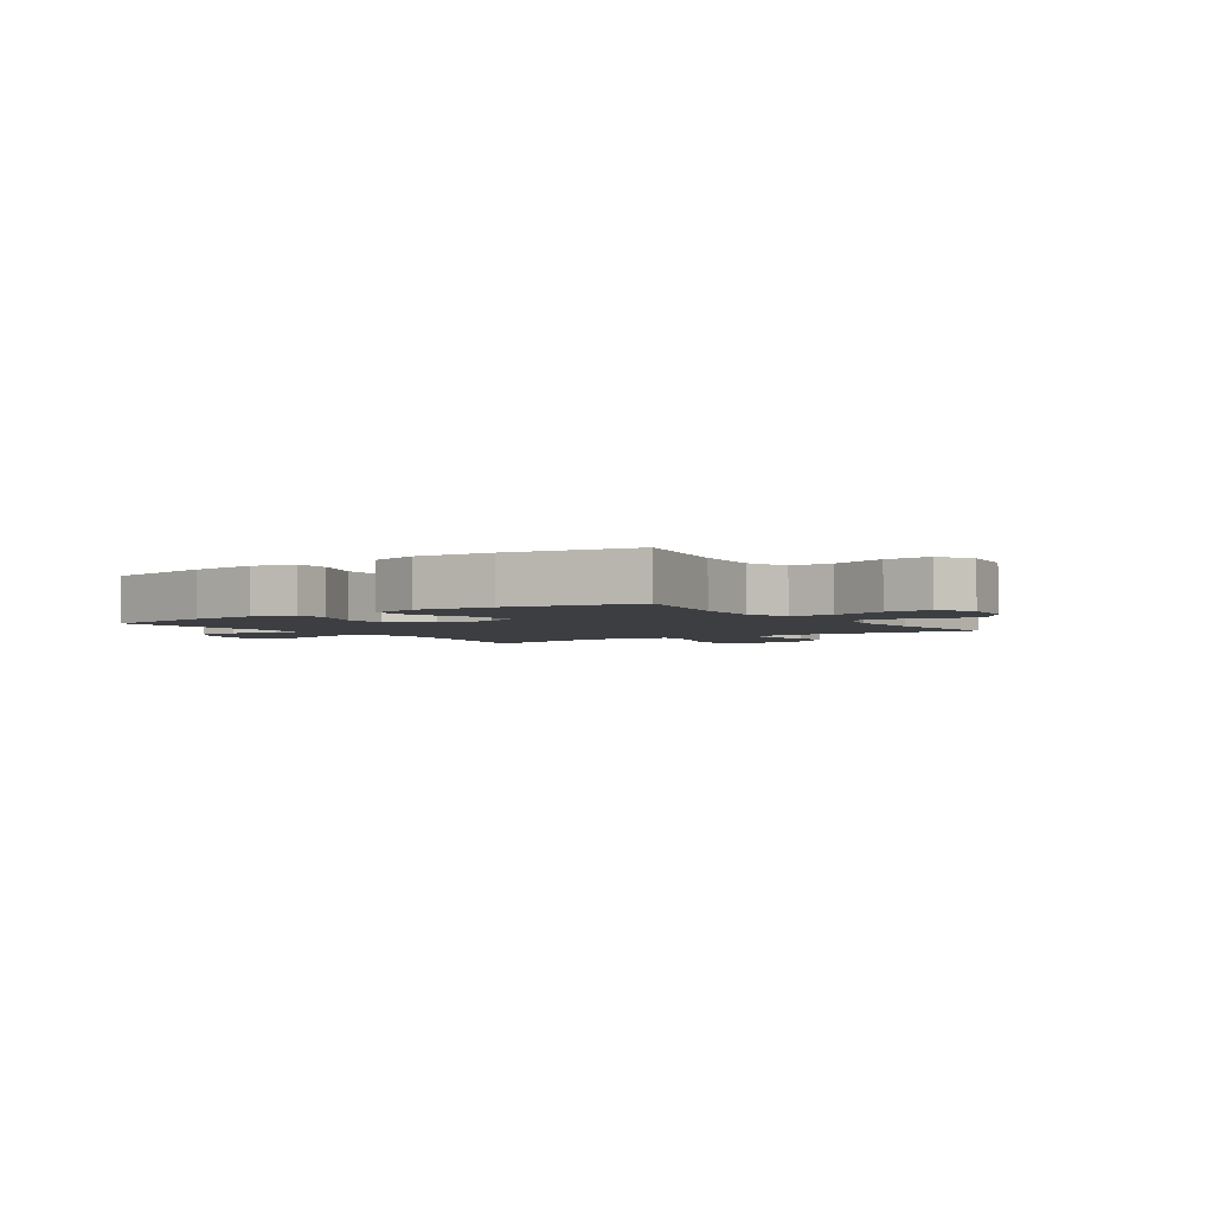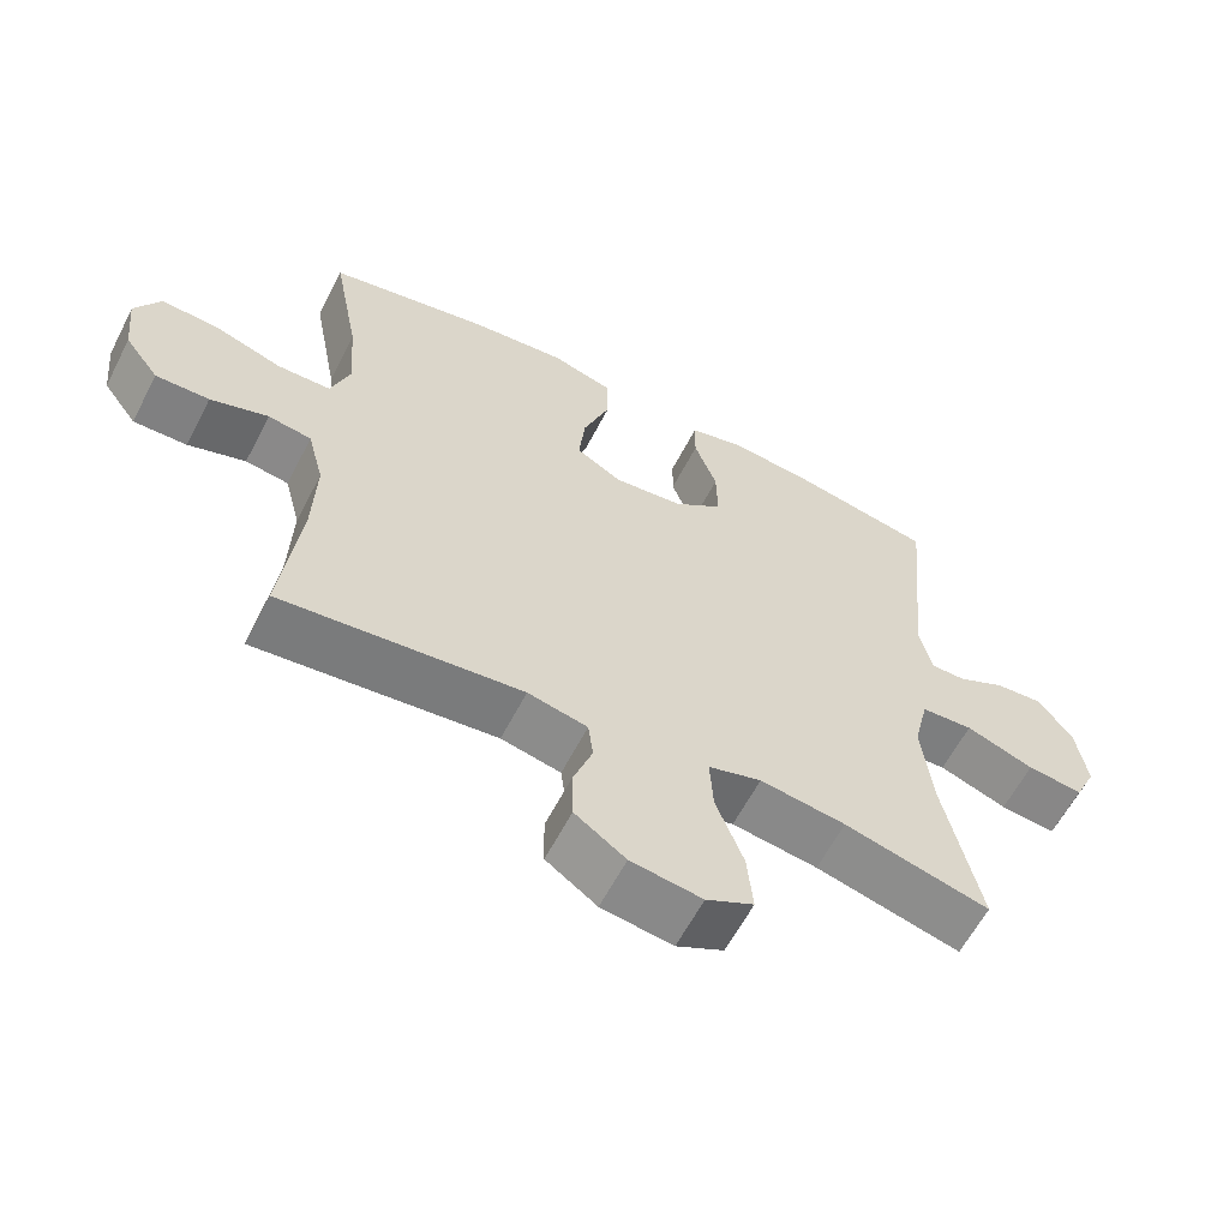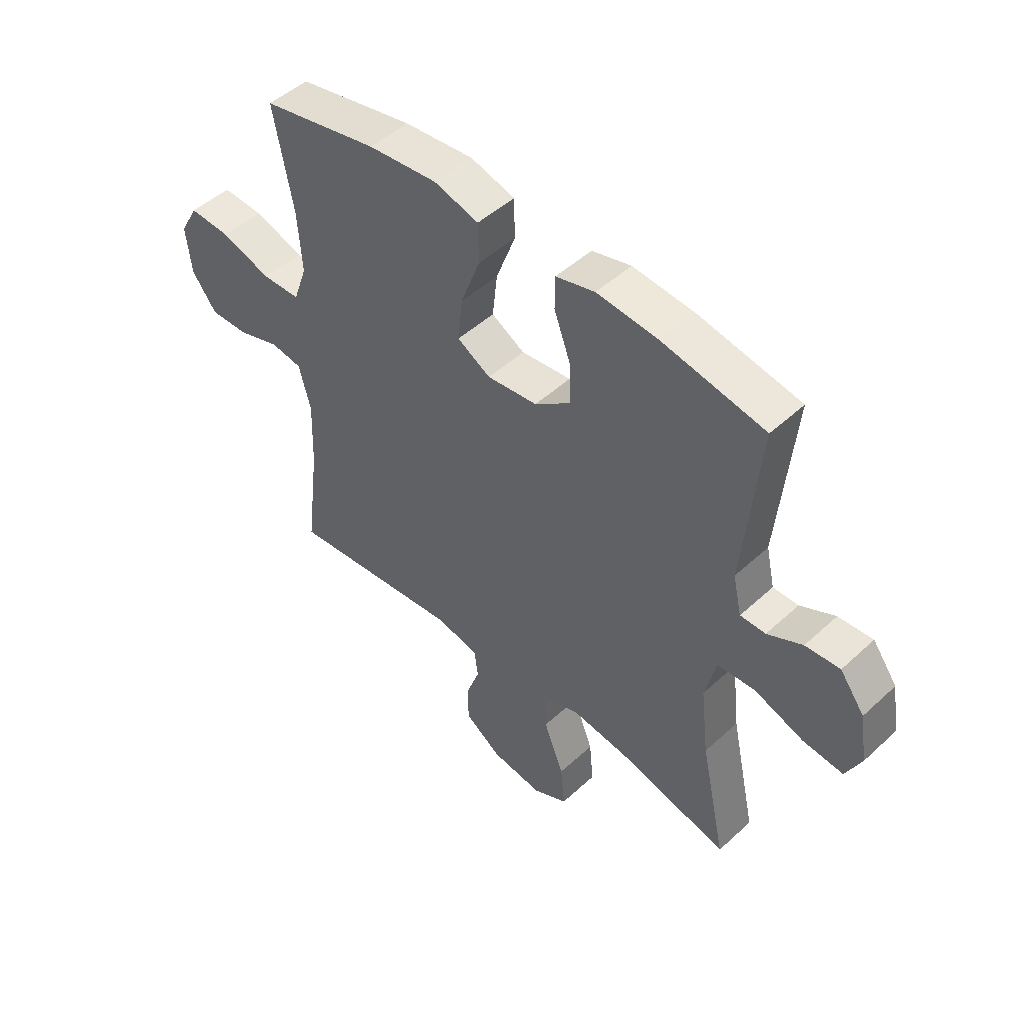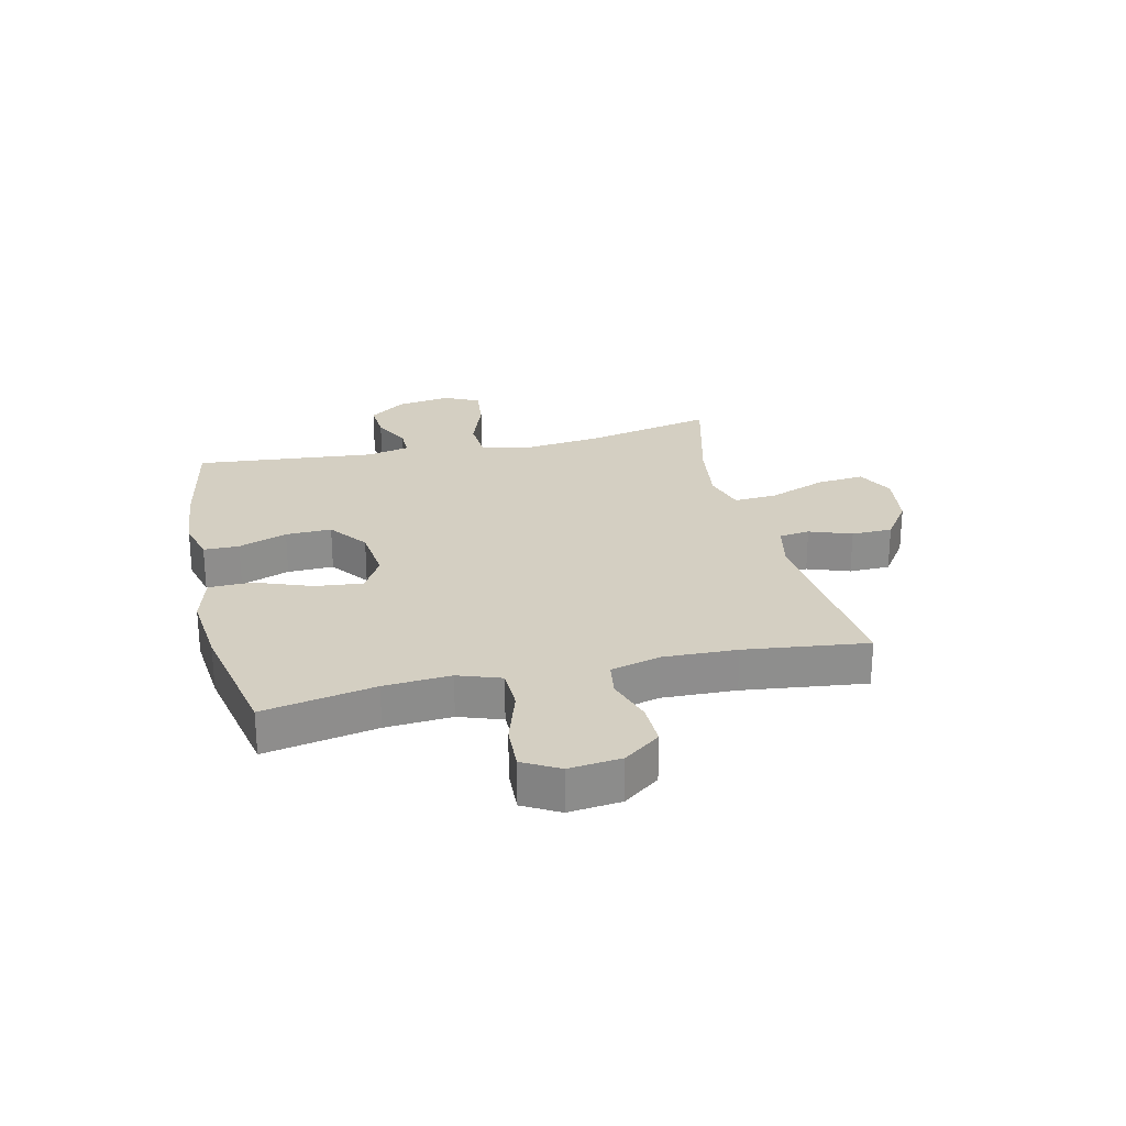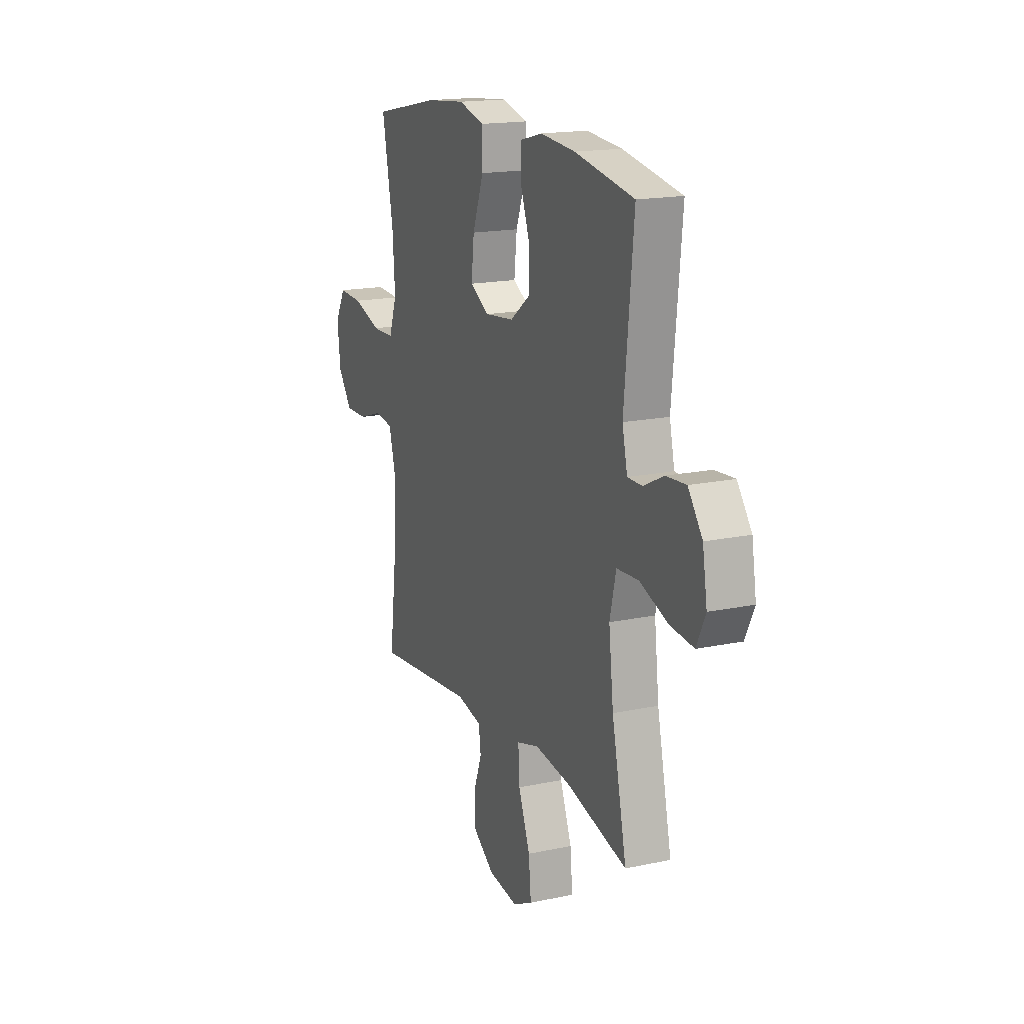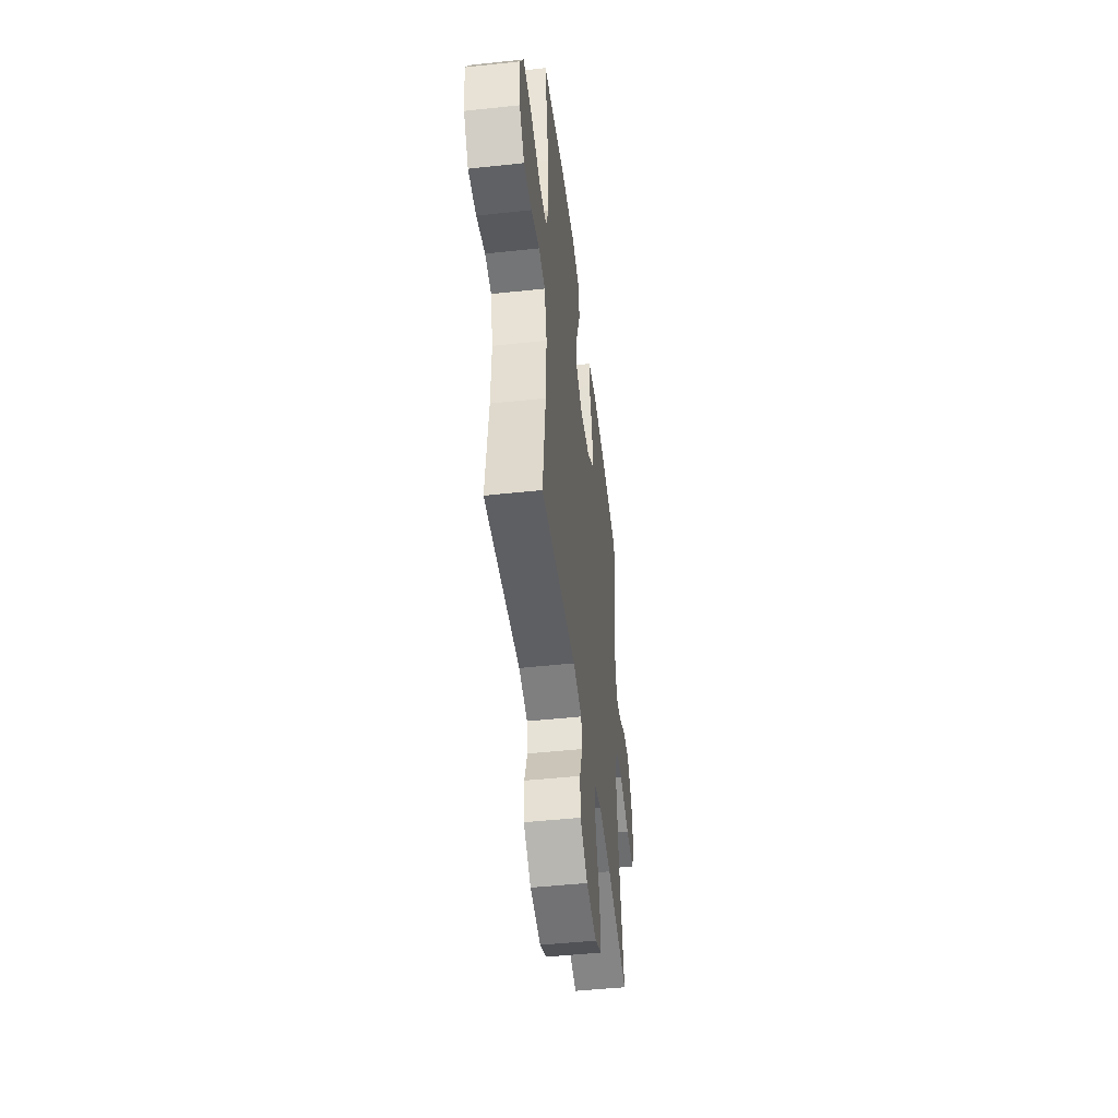
<metadata>
{"format":"obj","ext":"obj","renderer":"f3d","projection":"perspective","resolution":1024,"background":"white","views":[{"elev":-3.1,"azim":34.4,"up":"+Y"},{"elev":-60.6,"azim":152.8,"up":"+Z"},{"elev":48.4,"azim":-135.7,"up":"+Z"},{"elev":25.6,"azim":76.9,"up":"+Y"},{"elev":17.0,"azim":-113.1,"up":"+Z"},{"elev":-47.8,"azim":96.9,"up":"+Z"}]}
</metadata>
<code>
o path2128
v -0.3031 0.0375 -0.431
v -0.1812 0.0375 -0.414
v -0.1057 0.0375 -0.4362
v -0.1106 0.0375 -0.5138
v -0.15 0.0375 -0.6162
v -0.1582 0.0375 -0.7009
v -0.09084 0.0375 -0.7348
v 0.01051 0.0375 -0.7206
v 0.08294 0.0375 -0.6701
v 0.0845 0.0375 -0.597
v 0.05727 0.0375 -0.5219
v 0.0643 0.0375 -0.4672
v 0.1492 0.0375 -0.4486
v 0.4919 0.0375 -0.4841
v 0.4648 0.0375 -0.2655
v 0.4603 0.0375 -0.1337
v 0.4834 0.0375 -0.0456
v 0.5453 0.0375 -0.03611
v 0.6274 0.0375 -0.06301
v 0.7041 0.0375 -0.06472
v 0.7526 0.0375 0.00035
v 0.7626 0.0375 0.09394
v 0.7269 0.0375 0.1578
v 0.6454 0.0375 0.1535
v 0.5482 0.0375 0.1218
v 0.4726 0.0375 0.1231
v 0.4456 0.0375 0.1994
v 0.454 0.0375 0.3182
v 0.4919 0.0375 0.5178
v 0.2639 0.0375 0.564
v 0.1281 0.0375 0.577
v 0.04088 0.0375 0.5525
v 0.03954 0.0375 0.4754
v 0.07735 0.0375 0.3746
v 0.08661 0.0375 0.2897
v 0.02136 0.0375 0.2525
v -0.07733 0.0375 0.2635
v -0.1467 0.0375 0.3154
v -0.1447 0.0375 0.3972
v -0.1128 0.0375 0.484
v -0.1133 0.0375 0.5473
v -0.1896 0.0375 0.567
v -0.309 0.0375 0.556
v -0.5098 0.0375 0.5178
v -0.4787 0.0375 0.1959
v -0.4959 0.0375 0.1195
v -0.5456 0.0375 0.1195
v -0.614 0.0375 0.1529
v -0.6817 0.0375 0.1577
v -0.73 0.0375 0.09225
v -0.7454 0.0375 -0.00263
v -0.7152 0.0375 -0.06578
v -0.6358 0.0375 -0.05726
v -0.539 0.0375 -0.0221
v -0.4651 0.0375 -0.02664
v -0.4438 0.0375 -0.1164
v -0.4597 0.0375 -0.2541
v -0.5098 0.0375 -0.4841
v -0.3031 -0.0375 -0.431
v -0.1812 -0.0375 -0.414
v -0.1057 -0.0375 -0.4362
v -0.1106 -0.0375 -0.5138
v -0.15 -0.0375 -0.6162
v -0.1582 -0.0375 -0.7009
v -0.09084 -0.0375 -0.7348
v 0.01051 -0.0375 -0.7206
v 0.08294 -0.0375 -0.6701
v 0.0845 -0.0375 -0.597
v 0.05727 -0.0375 -0.5219
v 0.0643 -0.0375 -0.4672
v 0.1492 -0.0375 -0.4486
v 0.4919 -0.0375 -0.4841
v 0.4648 -0.0375 -0.2655
v 0.4603 -0.0375 -0.1337
v 0.4834 -0.0375 -0.0456
v 0.5453 -0.0375 -0.03611
v 0.6274 -0.0375 -0.06301
v 0.7041 -0.0375 -0.06472
v 0.7526 -0.0375 0.00035
v 0.7626 -0.0375 0.09394
v 0.7269 -0.0375 0.1578
v 0.6454 -0.0375 0.1535
v 0.5482 -0.0375 0.1218
v 0.4726 -0.0375 0.1231
v 0.4456 -0.0375 0.1994
v 0.454 -0.0375 0.3182
v 0.4919 -0.0375 0.5178
v 0.2639 -0.0375 0.564
v 0.1281 -0.0375 0.577
v 0.04088 -0.0375 0.5525
v 0.03954 -0.0375 0.4754
v 0.07735 -0.0375 0.3746
v 0.08661 -0.0375 0.2897
v 0.02136 -0.0375 0.2525
v -0.07733 -0.0375 0.2635
v -0.1467 -0.0375 0.3154
v -0.1447 -0.0375 0.3972
v -0.1128 -0.0375 0.484
v -0.1133 -0.0375 0.5473
v -0.1896 -0.0375 0.567
v -0.309 -0.0375 0.556
v -0.5098 -0.0375 0.5178
v -0.4787 -0.0375 0.1959
v -0.4959 -0.0375 0.1195
v -0.5456 -0.0375 0.1195
v -0.614 -0.0375 0.1529
v -0.6817 -0.0375 0.1577
v -0.73 -0.0375 0.09225
v -0.7454 -0.0375 -0.00263
v -0.7152 -0.0375 -0.06578
v -0.6358 -0.0375 -0.05726
v -0.539 -0.0375 -0.0221
v -0.4651 -0.0375 -0.02664
v -0.4438 -0.0375 -0.1164
v -0.4597 -0.0375 -0.2541
v -0.5098 -0.0375 -0.4841
v -0.73 0.0375 0.09225
v -0.7454 0.0375 -0.00263
v -0.7152 0.0375 -0.06578
v -0.7152 0.0375 -0.06578
v -0.6817 0.0375 0.1577
v -0.6358 0.0375 -0.05726
v -0.614 0.0375 0.1529
v -0.539 0.0375 -0.0221
v -0.5456 0.0375 0.1195
v -0.4959 0.0375 0.1195
v -0.4959 0.0375 0.1195
v -0.4651 0.0375 -0.02664
v -0.4651 0.0375 -0.02664
v -0.4787 0.0375 0.1959
v -0.4597 0.0375 -0.2541
v -0.5098 0.0375 -0.4841
v -0.5098 0.0375 -0.4841
v -0.5098 0.0375 0.5178
v -0.5098 0.0375 0.5178
v -0.4438 0.0375 -0.1164
v -0.309 0.0375 0.556
v -0.3031 0.0375 -0.431
v -0.1896 0.0375 0.567
v -0.1812 0.0375 -0.414
v -0.1133 0.0375 0.5473
v -0.1133 0.0375 0.5473
v -0.1467 0.0375 0.3154
v -0.1447 0.0375 0.3972
v -0.1057 0.0375 -0.4362
v -0.1057 0.0375 -0.4362
v -0.15 0.0375 -0.6162
v -0.1582 0.0375 -0.7009
v -0.1582 0.0375 -0.7009
v -0.09084 0.0375 -0.7348
v -0.1106 0.0375 -0.5138
v -0.07733 0.0375 0.2635
v -0.1128 0.0375 0.484
v 0.01051 0.0375 -0.7206
v 0.02136 0.0375 0.2525
v 0.08294 0.0375 -0.6701
v 0.08661 0.0375 0.2897
v 0.08661 0.0375 0.2897
v 0.04088 0.0375 0.5525
v 0.04088 0.0375 0.5525
v 0.03954 0.0375 0.4754
v 0.07735 0.0375 0.3746
v 0.1281 0.0375 0.577
v 0.05727 0.0375 -0.5219
v 0.0643 0.0375 -0.4672
v 0.0643 0.0375 -0.4672
v 0.0845 0.0375 -0.597
v 0.1492 0.0375 -0.4486
v 0.2639 0.0375 0.564
v 0.4919 0.0375 0.5178
v 0.4919 0.0375 0.5178
v 0.4456 0.0375 0.1994
v 0.454 0.0375 0.3182
v 0.4726 0.0375 0.1231
v 0.4726 0.0375 0.1231
v 0.4603 0.0375 -0.1337
v 0.4834 0.0375 -0.0456
v 0.4834 0.0375 -0.0456
v 0.4648 0.0375 -0.2655
v 0.4919 0.0375 -0.4841
v 0.4919 0.0375 -0.4841
v 0.5482 0.0375 0.1218
v 0.5453 0.0375 -0.03611
v 0.6274 0.0375 -0.06301
v 0.6454 0.0375 0.1535
v 0.7041 0.0375 -0.06472
v 0.7269 0.0375 0.1578
v 0.7269 0.0375 0.1578
v 0.7526 0.0375 0.00035
v 0.7626 0.0375 0.09394
v -0.73 -0.0375 0.09225
v -0.7454 -0.0375 -0.00263
v -0.7152 -0.0375 -0.06578
v -0.7152 -0.0375 -0.06578
v -0.6817 -0.0375 0.1577
v -0.6358 -0.0375 -0.05726
v -0.614 -0.0375 0.1529
v -0.539 -0.0375 -0.0221
v -0.5456 -0.0375 0.1195
v -0.4959 -0.0375 0.1195
v -0.4959 -0.0375 0.1195
v -0.4651 -0.0375 -0.02664
v -0.4651 -0.0375 -0.02664
v -0.4787 -0.0375 0.1959
v -0.4597 -0.0375 -0.2541
v -0.5098 -0.0375 -0.4841
v -0.5098 -0.0375 -0.4841
v -0.5098 -0.0375 0.5178
v -0.5098 -0.0375 0.5178
v -0.4438 -0.0375 -0.1164
v -0.309 -0.0375 0.556
v -0.3031 -0.0375 -0.431
v -0.1896 -0.0375 0.567
v -0.1812 -0.0375 -0.414
v -0.1133 -0.0375 0.5473
v -0.1133 -0.0375 0.5473
v -0.1467 -0.0375 0.3154
v -0.1447 -0.0375 0.3972
v -0.1057 -0.0375 -0.4362
v -0.1057 -0.0375 -0.4362
v -0.15 -0.0375 -0.6162
v -0.1582 -0.0375 -0.7009
v -0.1582 -0.0375 -0.7009
v -0.09084 -0.0375 -0.7348
v -0.1106 -0.0375 -0.5138
v -0.07733 -0.0375 0.2635
v -0.1128 -0.0375 0.484
v 0.01051 -0.0375 -0.7206
v 0.02136 -0.0375 0.2525
v 0.08294 -0.0375 -0.6701
v 0.08661 -0.0375 0.2897
v 0.08661 -0.0375 0.2897
v 0.04088 -0.0375 0.5525
v 0.04088 -0.0375 0.5525
v 0.03954 -0.0375 0.4754
v 0.07735 -0.0375 0.3746
v 0.1281 -0.0375 0.577
v 0.05727 -0.0375 -0.5219
v 0.0643 -0.0375 -0.4672
v 0.0643 -0.0375 -0.4672
v 0.0845 -0.0375 -0.597
v 0.1492 -0.0375 -0.4486
v 0.2639 -0.0375 0.564
v 0.4919 -0.0375 0.5178
v 0.4919 -0.0375 0.5178
v 0.4456 -0.0375 0.1994
v 0.454 -0.0375 0.3182
v 0.4726 -0.0375 0.1231
v 0.4726 -0.0375 0.1231
v 0.4603 -0.0375 -0.1337
v 0.4834 -0.0375 -0.0456
v 0.4834 -0.0375 -0.0456
v 0.4648 -0.0375 -0.2655
v 0.4919 -0.0375 -0.4841
v 0.4919 -0.0375 -0.4841
v 0.5482 -0.0375 0.1218
v 0.5453 -0.0375 -0.03611
v 0.6274 -0.0375 -0.06301
v 0.6454 -0.0375 0.1535
v 0.7041 -0.0375 -0.06472
v 0.7269 -0.0375 0.1578
v 0.7269 -0.0375 0.1578
v 0.7526 -0.0375 0.00035
v 0.7626 -0.0375 0.09394
f 193 196 192
f 253 242 254
f 263 258 260
f 258 263 259
f 224 221 222
f 226 214 229
f 248 257 256
f 259 264 261
f 200 217 204
f 238 225 241
f 259 263 264
f 250 242 253
f 229 250 251
f 231 251 248
f 256 258 259
f 198 199 196
f 242 219 239
f 243 236 247
f 217 200 226
f 239 225 238
f 236 231 247
f 233 235 237
f 218 211 217
f 229 214 219
f 208 204 211
f 236 237 235
f 248 251 257
f 229 219 242
f 192 196 191
f 241 221 228
f 229 251 231
f 212 205 206
f 202 200 198
f 197 196 199
f 225 221 241
f 215 213 227
f 191 196 197
f 204 217 211
f 195 191 197
f 199 198 200
f 200 202 226
f 247 231 246
f 243 247 244
f 227 213 218
f 213 211 218
f 241 228 230
f 202 210 226
f 237 236 243
f 257 258 256
f 228 221 224
f 226 210 214
f 214 205 212
f 246 231 248
f 219 225 239
f 210 205 214
f 229 242 250
f 50 51 109 108
f 51 120 194 109
f 49 50 108 107
f 52 53 111 110
f 48 49 107 106
f 53 54 112 111
f 47 48 106 105
f 127 47 105 201
f 54 129 203 112
f 45 46 104 103
f 57 133 207 115
f 135 45 103 209
f 55 56 114 113
f 56 57 115 114
f 43 44 102 101
f 58 1 59 116
f 42 43 101 100
f 1 2 60 59
f 142 42 100 216
f 38 39 97 96
f 2 146 220 60
f 5 149 223 63
f 6 7 65 64
f 4 5 63 62
f 37 38 96 95
f 40 41 99 98
f 39 40 98 97
f 3 4 62 61
f 7 8 66 65
f 36 37 95 94
f 8 9 67 66
f 158 36 94 232
f 160 33 91 234
f 33 34 92 91
f 31 32 90 89
f 11 166 240 69
f 10 11 69 68
f 9 10 68 67
f 12 13 71 70
f 34 35 93 92
f 30 31 89 88
f 171 30 88 245
f 27 28 86 85
f 175 27 85 249
f 16 178 252 74
f 15 16 74 73
f 181 15 73 255
f 13 14 72 71
f 25 26 84 83
f 28 29 87 86
f 17 18 76 75
f 18 19 77 76
f 24 25 83 82
f 19 20 78 77
f 188 24 82 262
f 20 21 79 78
f 22 23 81 80
f 21 22 80 79
f 119 118 122
f 179 180 168
f 189 186 184
f 184 185 189
f 150 148 147
f 152 155 140
f 174 182 183
f 185 187 190
f 126 130 143
f 164 167 151
f 185 190 189
f 176 179 168
f 155 177 176
f 157 174 177
f 182 185 184
f 124 122 125
f 168 165 145
f 169 173 162
f 143 152 126
f 165 164 151
f 162 173 157
f 159 163 161
f 144 143 137
f 155 145 140
f 134 137 130
f 162 161 163
f 174 183 177
f 155 168 145
f 118 117 122
f 167 154 147
f 155 157 177
f 138 132 131
f 128 124 126
f 123 125 122
f 151 167 147
f 141 153 139
f 117 123 122
f 130 137 143
f 121 123 117
f 125 126 124
f 126 152 128
f 173 172 157
f 169 170 173
f 153 144 139
f 139 144 137
f 167 156 154
f 128 152 136
f 163 169 162
f 183 182 184
f 154 150 147
f 152 140 136
f 140 138 131
f 172 174 157
f 145 165 151
f 136 140 131
f 155 176 168

</code>
